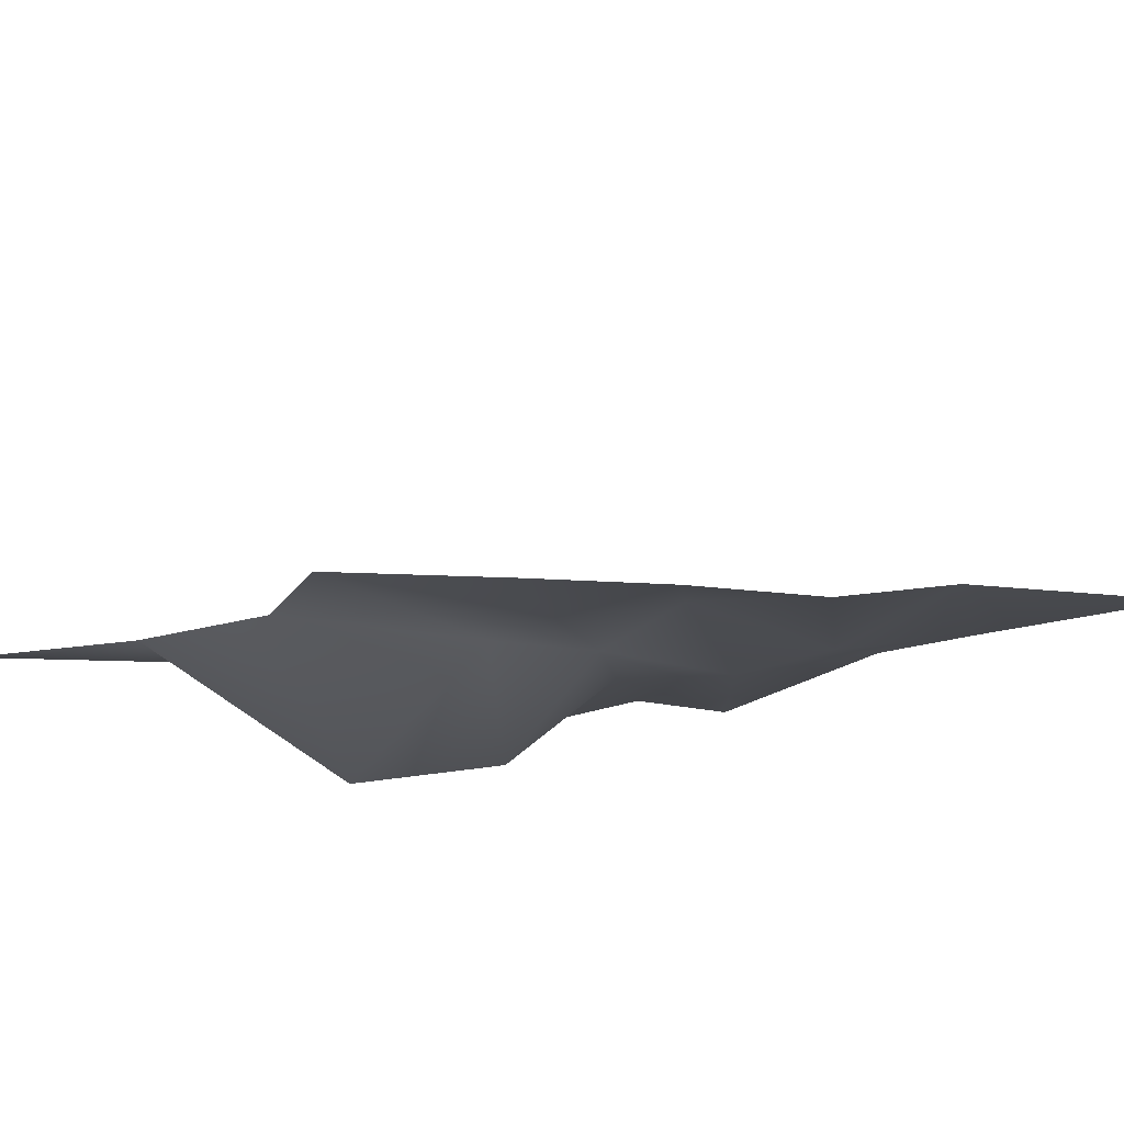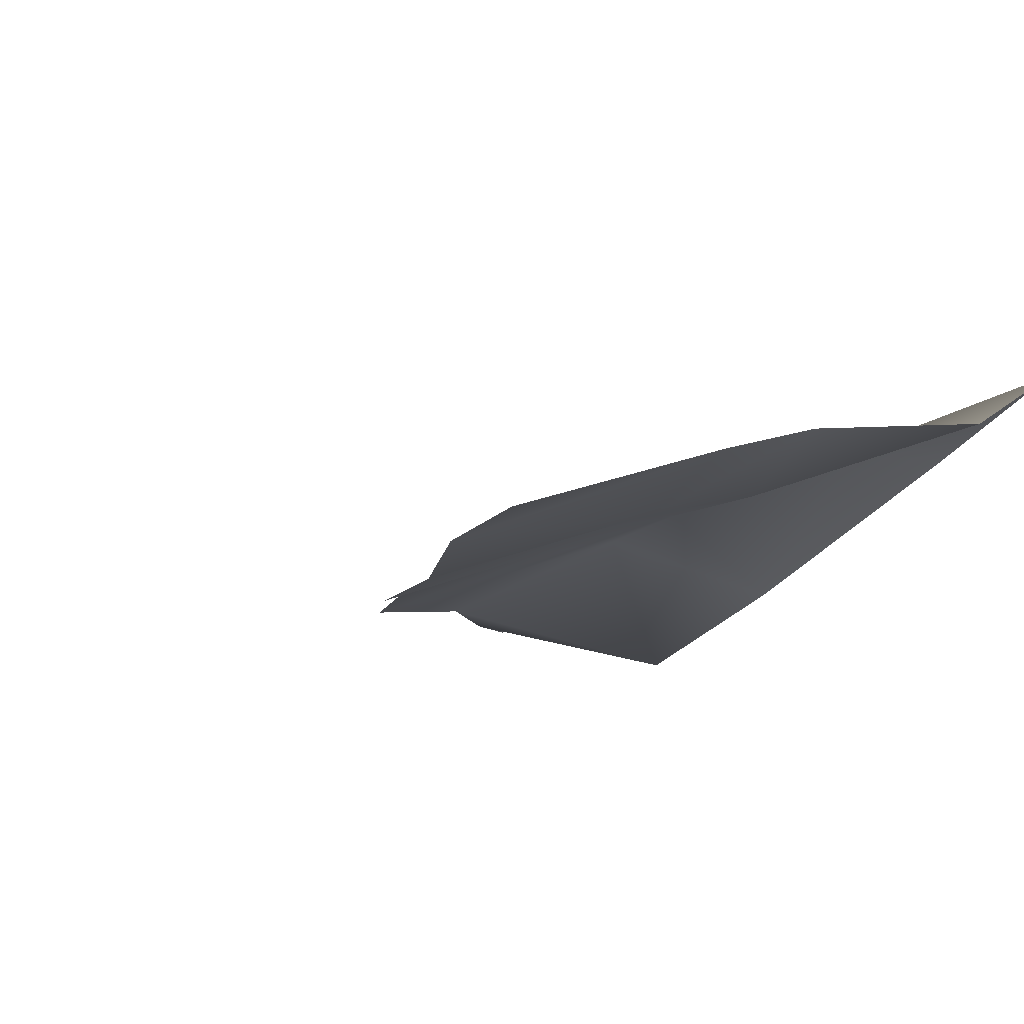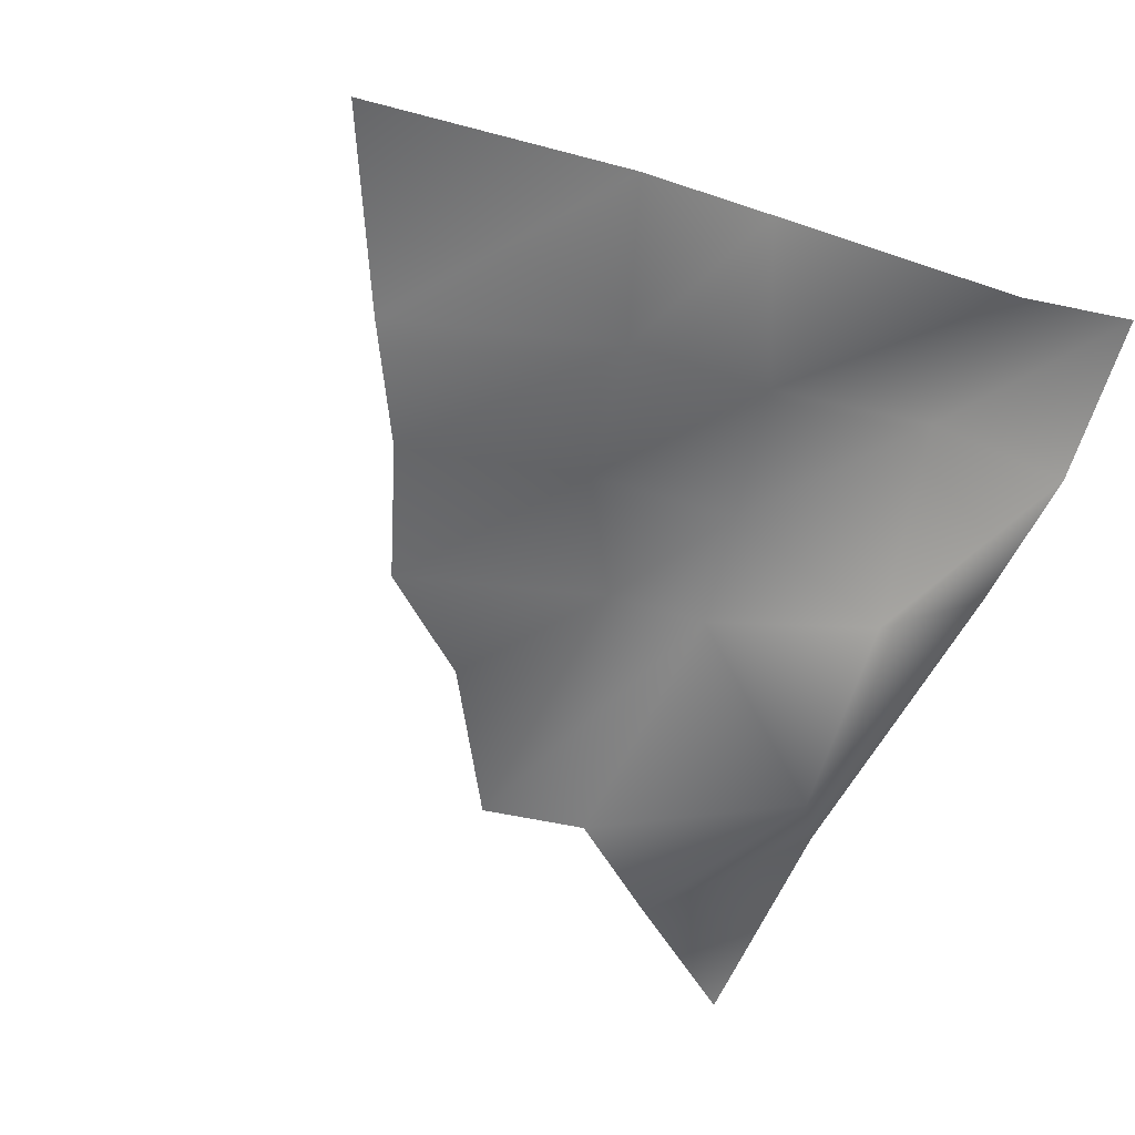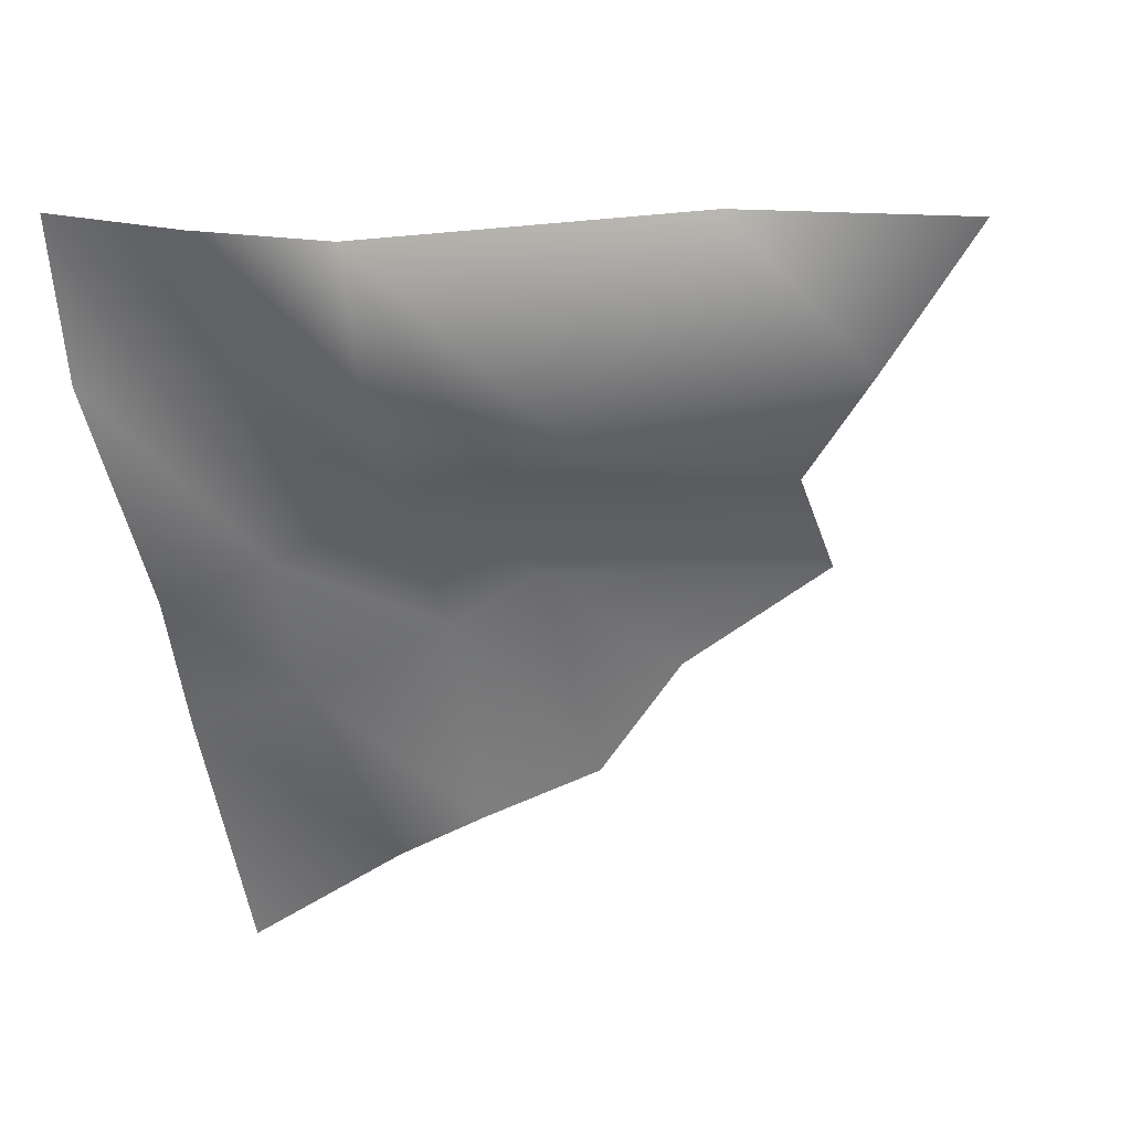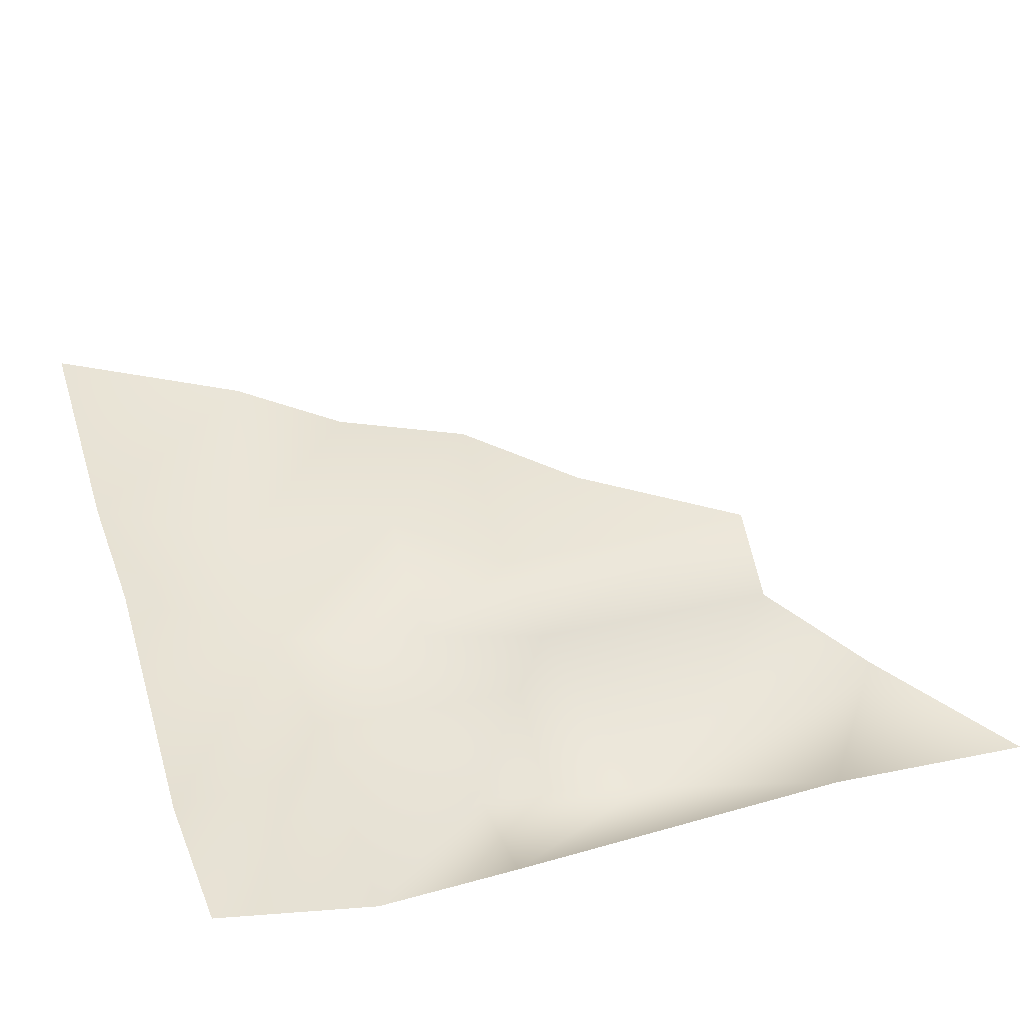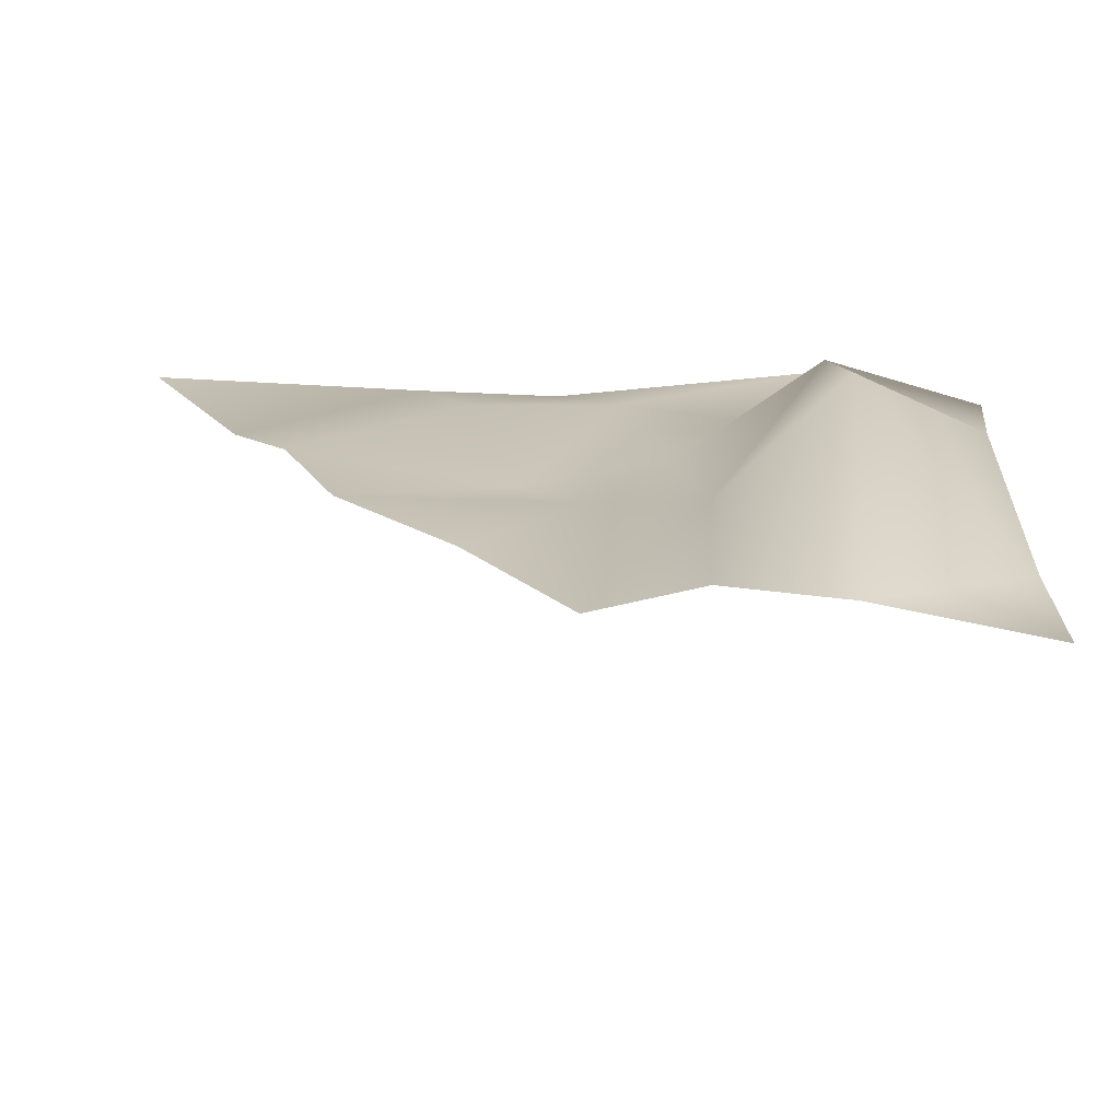
<metadata>
{"format":"obj","ext":"obj","renderer":"f3d","projection":"perspective","resolution":1024,"background":"white","views":[{"elev":-30.9,"azim":-127.2,"up":"+Y"},{"elev":-8.7,"azim":-44.3,"up":"+Y"},{"elev":-50.2,"azim":-27.2,"up":"+Y"},{"elev":-45.3,"azim":100.7,"up":"+Y"},{"elev":59.1,"azim":71.4,"up":"+Y"},{"elev":-61.4,"azim":13.4,"up":"+Z"}]}
</metadata>
<code>
g pb_Mesh-79388
v -0.7541 0.1727 -11.44
v -0.7547 1.058 -8.525
v -2.706 0.04876 -10.01
v -2.259 -0.7959 -6.405
v -0.7547 1.058 -8.525
v -0.7547 1.563 -3.966
v -2.259 -0.7959 -6.405
v -2.538 0.09979 -3.981
v -0.7547 1.563 -3.966
v -0.6435 2.11 -2.074
v -2.538 0.09979 -3.981
v -2.708 2.052 -2.067
v -0.6435 2.11 -2.074
v -0.756 3.119 -0.05548
v -2.708 2.052 -2.067
v -2.763 2.119 0.05539
v -2.706 0.04876 -10.01
v -2.259 -0.7959 -6.405
v -4.213 0.1082 -8.952
v -4.213 0.8905 -5.507
v -2.259 -0.7959 -6.405
v -2.538 0.09979 -3.981
v -4.213 0.8905 -5.507
v -4.659 1.064 -3.904
v -2.538 0.09979 -3.981
v -2.708 2.052 -2.067
v -4.659 1.064 -3.904
v -5.273 1.051 -1.956
v -2.708 2.052 -2.067
v -2.763 2.119 0.05539
v -5.273 1.051 -1.956
v -6.278 1.596 -0.06421
v -4.213 0.1082 -8.952
v -4.213 0.8905 -5.507
v -5.646 0 -9.174
v -5.663 0.6062 -5.457
v -4.213 0.8905 -5.507
v -4.659 1.064 -3.904
v -5.663 0.6062 -5.457
v -6.667 0.8915 -4.03
v -4.659 1.064 -3.904
v -5.273 1.051 -1.956
v -6.667 0.8915 -4.03
v -7.281 0.6049 -1.907
v -5.273 1.051 -1.956
v -6.278 1.596 -0.06421
v -7.281 0.6049 -1.907
v -8.118 1.095 -0.008673
v -5.646 0 -9.174
v -5.663 0.6062 -5.457
v -7.057 0 -7.057
v -8.564 -0.3231 -5.709
v -5.663 0.6062 -5.457
v -6.667 0.8915 -4.03
v -8.564 -0.3231 -5.709
v -9.345 -0.2406 -3.943
v -6.667 0.8915 -4.03
v -7.281 0.6049 -1.907
v -9.345 -0.2406 -3.943
v -10.24 0.02481 -2.553
v -7.281 0.6049 -1.907
v -8.118 1.095 -0.008673
v -10.24 0.02481 -2.553
v -11.63 0.01808 -0.06682
g pb_Mesh-79388_0
f 3 2 1
f 3 4 2
f 7 6 5
f 7 8 6
f 11 10 9
f 11 12 10
f 15 14 13
f 15 16 14
f 19 18 17
f 19 20 18
f 23 22 21
f 23 24 22
f 27 26 25
f 27 28 26
f 31 30 29
f 31 32 30
f 35 34 33
f 35 36 34
f 39 38 37
f 39 40 38
f 43 42 41
f 43 44 42
f 47 46 45
f 47 48 46
f 51 50 49
f 51 52 50
f 55 54 53
f 55 56 54
f 59 58 57
f 59 60 58
f 63 62 61
f 63 64 62
g pb_Mesh-79388_1

</code>
